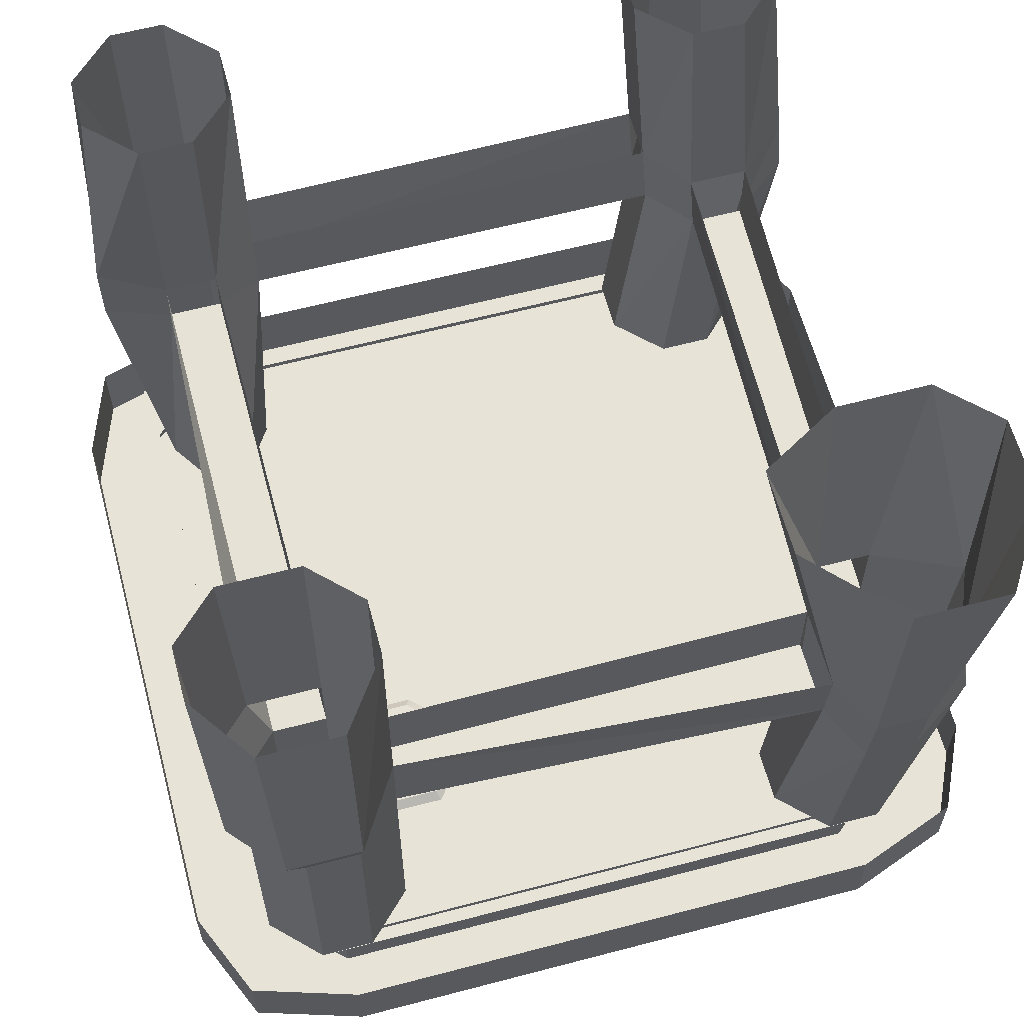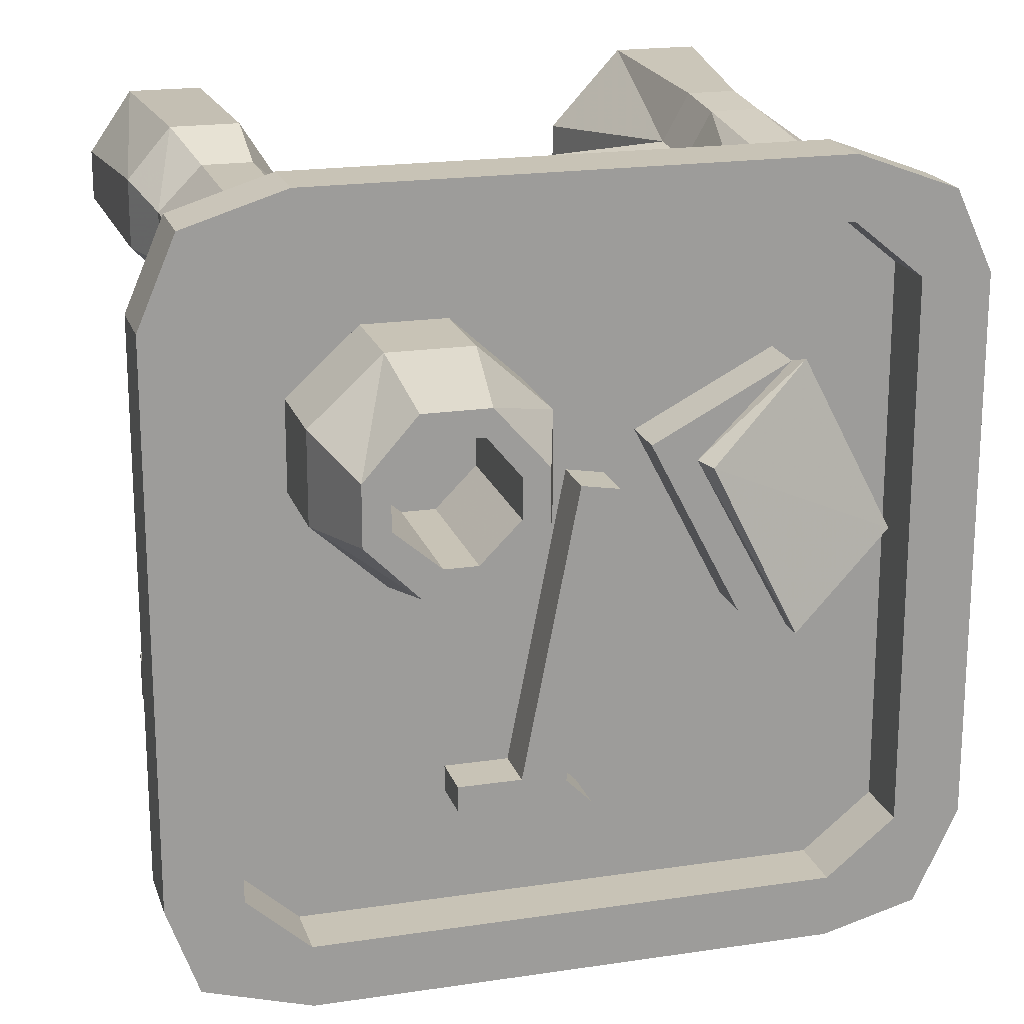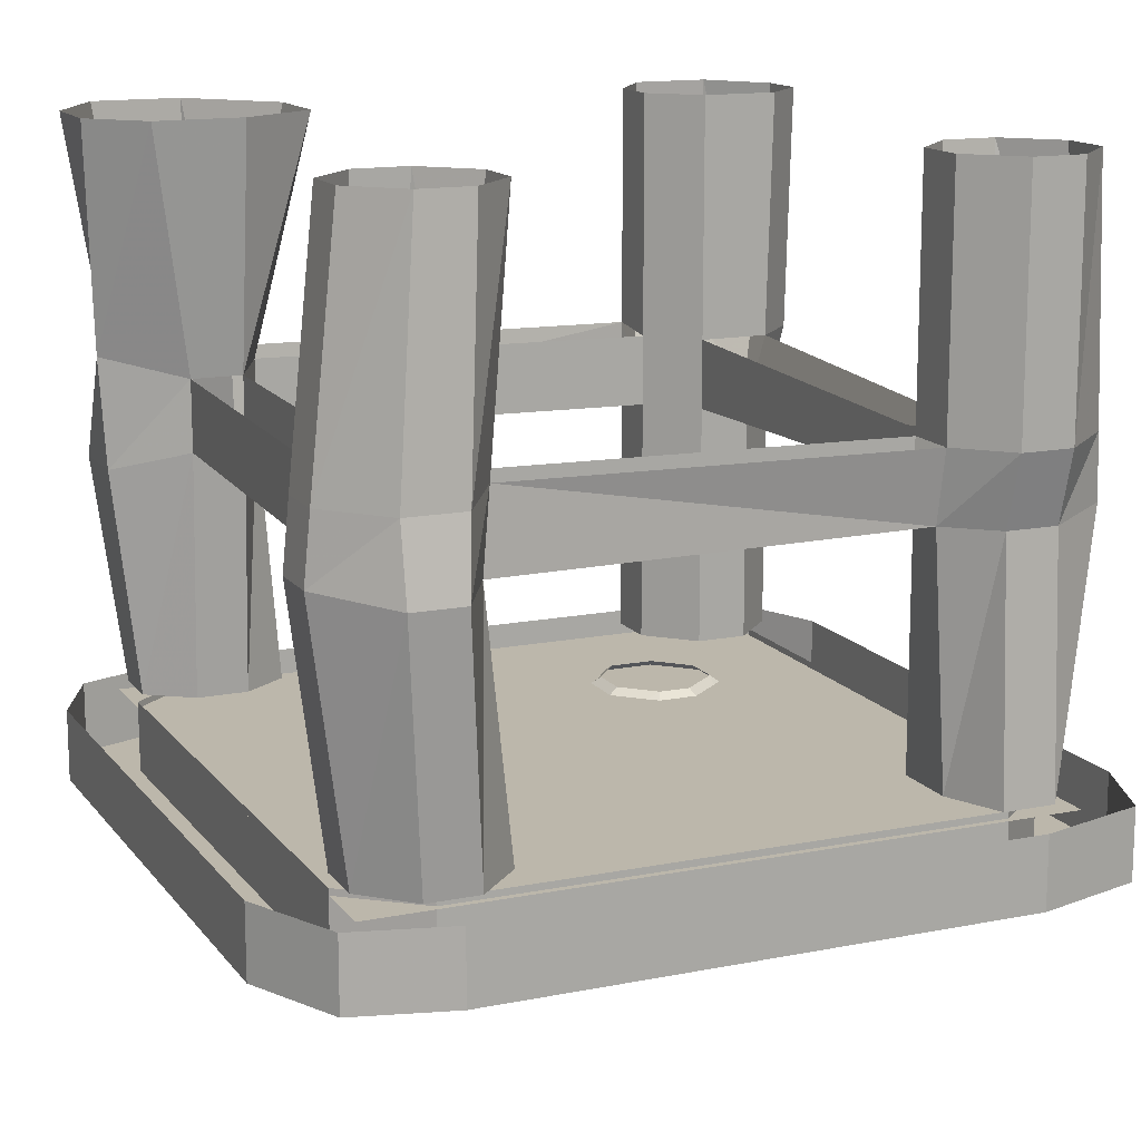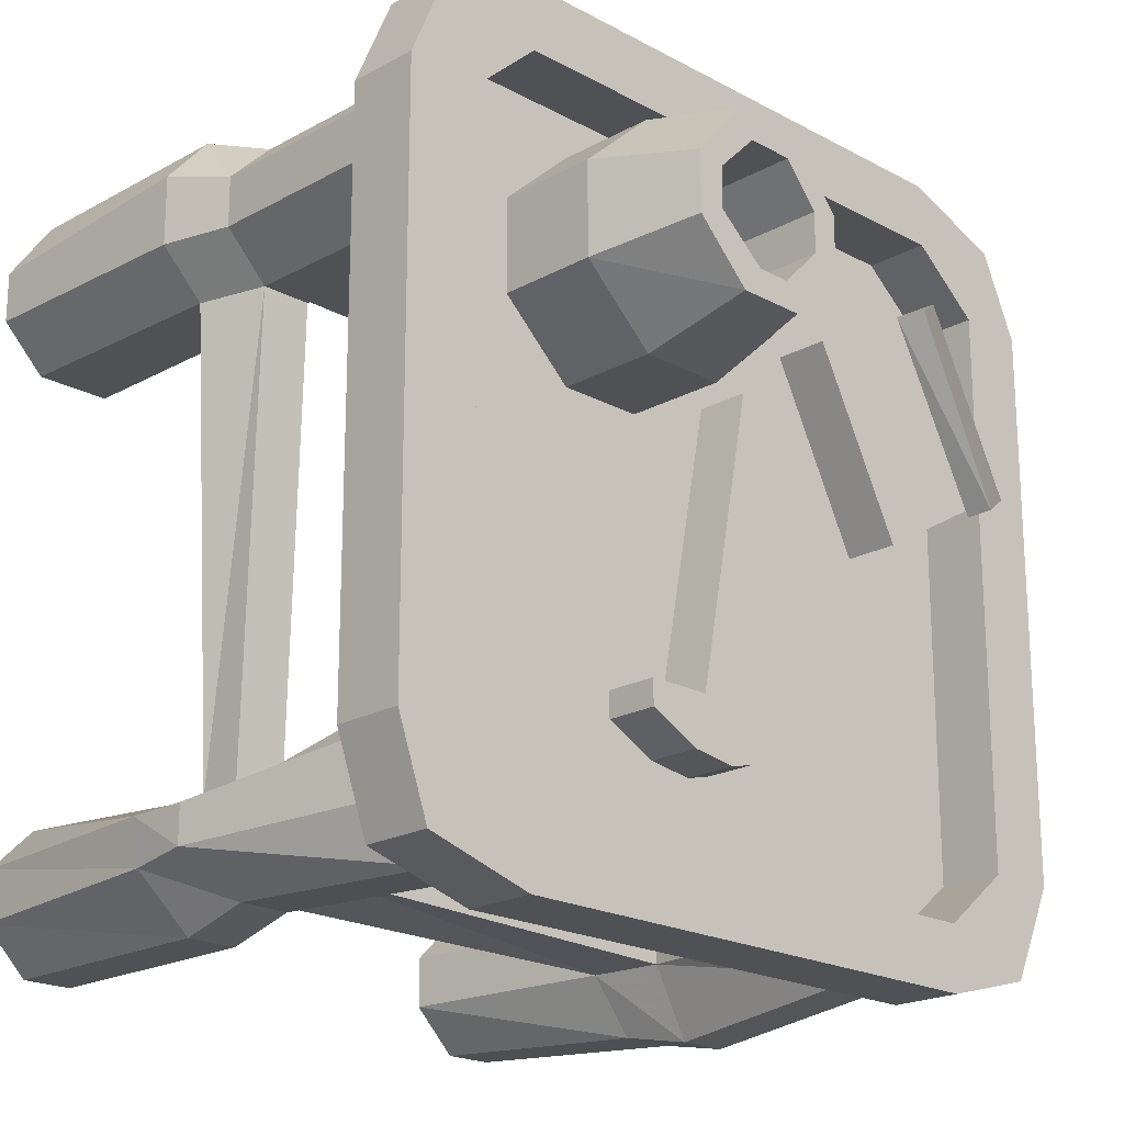
<metadata>
{"format":"obj","ext":"obj","renderer":"f3d","projection":"perspective","resolution":1024,"background":"white","views":[{"elev":61.5,"azim":-15.0,"up":"+Y"},{"elev":19.4,"azim":-15.8,"up":"+Z"},{"elev":14.3,"azim":156.3,"up":"+Y"},{"elev":-20.2,"azim":-44.8,"up":"+Z"}]}
</metadata>
<code>
v 0.4375 -0.2969 -0.3984
v 0.375 -0.2969 -0.4688
v 0.3516 0 -0.4531
v 0.4062 0 -0.3984
v 0.4375 -0.2969 -0.3359
v 0.4453 -0.375 -0.3359
v 0.4453 -0.375 -0.3984
v 0.375 -0.3828 -0.4844
v 0.3047 -0.2969 -0.4688
v 0.2891 0 -0.4531
v 0.2578 -0.2891 -0.3984
v 0.2344 0 -0.3984
v 0.2578 -0.2891 -0.3359
v 0.2344 0 -0.3359
v 0.3047 -0.2969 -0.2812
v 0.2891 0 -0.2812
v 0.375 -0.2969 -0.2812
v 0.3516 0 -0.2812
v 0.4062 0 -0.3359
v 0.3125 -0.3828 -0.4844
v 0.2656 -0.3828 -0.3984
v -0.2422 -0.3828 -0.3828
v -0.2422 -0.2969 -0.3984
v -0.2969 -0.2969 -0.4531
v -0.2969 0 -0.4531
v -0.2422 0 -0.3984
v -0.2422 -0.2969 -0.3359
v -0.2422 0 -0.3359
v -0.2969 -0.3125 -0.3047
v -0.2969 -0.3672 -0.3047
v -0.2422 -0.3828 -0.3359
v 0.2656 -0.3828 -0.3359
v 0.3125 -0.3828 -0.2812
v 0.2891 -0.3828 0.2734
v 0.2891 -0.2969 0.2734
v 0.2578 -0.2891 0.3281
v 0.1953 0 0.2891
v 0.2891 0 0.2344
v 0.3516 -0.2969 0.2734
v 0.3984 0 0.2344
v 0.4453 -0.2734 0.3281
v 0.4375 -0.4062 0.3281
v 0.3516 -0.3828 0.2734
v 0.375 -0.3828 -0.2812
v 0.3516 -0.6797 -0.2812
v 0.4062 -0.6797 -0.3359
v 0.4062 -0.6797 -0.3984
v 0.3516 -0.6797 -0.4531
v 0.2891 -0.6797 -0.4531
v 0.2344 -0.6797 -0.3984
v -0.2656 -0.6797 -0.2969
v -0.2656 -0.6797 -0.375
v -0.2969 -0.3828 -0.4297
v -0.3594 -0.2969 -0.4531
v -0.3594 0 -0.4531
v 0.2344 -0.6797 -0.3359
v 0.2891 -0.6797 -0.2812
v 0.3516 -0.6797 0.2891
v 0.2891 -0.6797 0.2891
v 0.2578 -0.375 0.3281
v -0.2422 -0.3828 0.3281
v -0.2422 -0.2969 0.3281
v -0.2969 -0.2969 0.2734
v -0.2969 0 0.2734
v -0.2422 0 0.3281
v -0.2422 -0.2891 0.3906
v -0.2422 0 0.3906
v -0.2969 -0.2969 0.4766
v -0.2969 -0.3828 0.4453
v -0.2422 -0.3828 0.3906
v 0.2578 -0.375 0.4141
v 0.2578 -0.2891 0.4219
v 0.2891 -0.2969 0.4844
v 0.2891 0 0.4922
v 0.1953 0 0.3906
v -0.4141 0 -0.3984
v -0.4297 -0.2969 -0.3906
v -0.4141 0 -0.3359
v -0.4375 -0.2969 -0.3359
v -0.3594 0 -0.2812
v -0.3594 -0.3125 -0.3047
v -0.2969 0 -0.2812
v -0.3594 -0.3828 -0.4297
v -0.4375 -0.375 -0.3828
v -0.4375 -0.375 -0.3359
v -0.3594 -0.3672 -0.3047
v -0.3594 -0.3828 0.2734
v -0.3828 -0.2969 0.2734
v -0.4375 -0.2969 0.3281
v -0.4453 0 0.3281
v -0.3906 0 0.2734
v -0.2969 -0.6797 -0.4453
v -0.3594 -0.6797 -0.4453
v -0.3906 -0.6797 -0.375
v -0.3906 -0.6797 -0.2969
v -0.3594 -0.6797 -0.25
v -0.2969 -0.3828 0.2734
v -0.2969 -0.6797 0.2734
v -0.3594 -0.6797 0.2734
v -0.4141 -0.3828 0.3281
v -0.4375 -0.2969 0.4141
v -0.4453 0 0.3906
v -0.2969 -0.6797 -0.25
v -0.3828 -0.2969 0.4766
v -0.3906 0 0.4688
v -0.2969 0 0.4688
v -0.4141 -0.3828 0.3906
v -0.3594 -0.3828 0.4453
v -0.4141 -0.6797 0.3281
v -0.4141 -0.6797 0.3906
v -0.3594 -0.6797 0.4453
v -0.2422 -0.6797 0.3281
v -0.2969 -0.6797 0.4453
v -0.2422 -0.6797 0.3906
v 0.2344 -0.6797 0.3281
v 0.2344 -0.6797 0.3906
v 0.2891 -0.3828 0.4766
v 0.3516 -0.2969 0.4844
v 0.3984 0 0.4922
v 0.4609 0 0.3906
v 0.4141 -0.2734 0.4062
v 0.4609 0 0.2969
v 0.3516 -0.3828 0.4766
v 0.4375 -0.4062 0.4141
v 0.4062 -0.6797 0.3906
v 0.4062 -0.6797 0.3281
v 0.2891 -0.6797 0.4453
v 0.3516 -0.6797 0.4453
v 0.3203 -0.7812 -0.4844
v 0.3203 -0.6953 -0.4844
v 0.4375 -0.6953 -0.4531
v 0.4375 -0.7812 -0.4531
v 0.4922 -0.7812 -0.3359
v 0.4062 -0.7812 -0.3359
v 0.3203 -0.7812 -0.4062
v -0.3281 -0.7812 -0.4062
v -0.3281 -0.7812 -0.4844
v -0.3281 -0.6953 -0.4844
v -0.4609 -0.7812 -0.4453
v -0.4609 -0.6953 -0.4453
v -0.5 -0.7812 -0.3359
v -0.5 -0.6953 -0.3359
v -0.5 -0.7812 0.3516
v -0.5 -0.6953 0.3516
v -0.4531 -0.7812 0.4609
v -0.4531 -0.6953 0.4609
v -0.3281 -0.7812 0.5
v -0.3281 -0.6953 0.5
v 0.3203 -0.7812 0.5
v 0.3203 -0.6953 0.5
v 0.4453 -0.7812 0.4531
v 0.4453 -0.6953 0.4531
v 0.4922 -0.7812 0.3516
v 0.4922 -0.6953 0.3516
v 0.4922 -0.6953 -0.3359
v 0.4062 -0.6953 -0.3359
v 0.3203 -0.6953 -0.4062
v -0.3281 -0.6953 -0.4062
v -0.4062 -0.6953 -0.3359
v -0.4062 -0.7812 -0.3359
v -0.4062 -0.7812 0.3516
v -0.4062 -0.6953 0.3516
v -0.3281 -0.6953 0.4219
v -0.3281 -0.7812 0.4219
v 0.3203 -0.7812 0.4219
v 0.3203 -0.6953 0.4219
v 0.4062 -0.6953 0.3516
v 0.4062 -0.7812 0.3516
v -0.4141 -0.7031 -0.4141
v 0.4062 -0.7031 -0.4141
v 0.4062 -0.7031 0.4375
v -0.4141 -0.7031 0.4375
v -0.2266 -0.6953 0.2656
v -0.2656 -0.6953 0.2266
v -0.3359 -0.75 0.2578
v -0.25 -0.75 0.3359
v -0.1719 -0.6953 0.2656
v -0.1484 -0.75 0.3359
v -0.1406 -0.6953 0.2266
v -0.0625 -0.75 0.2578
v -0.1406 -0.6953 0.1797
v -0.0625 -0.75 0.1484
v -0.1797 -0.6953 0.1406
v -0.1484 -0.75 0.07031
v -0.2188 -0.6953 0.1406
v -0.25 -0.75 0.07031
v -0.2656 -0.6953 0.1797
v -0.3359 -0.75 0.1484
v -0.3359 -0.7891 0.1484
v -0.3359 -0.7891 0.2578
v -0.25 -0.7891 0.3359
v -0.1484 -0.7891 0.3359
v -0.0625 -0.7891 0.2578
v -0.0625 -0.7891 0.1484
v -0.1484 -0.7891 0.07031
v -0.25 -0.7891 0.07031
v -0.25 -0.8672 0.07031
v -0.3359 -0.8672 0.1484
v -0.3359 -0.8672 0.2578
v -0.25 -0.8672 0.3359
v -0.1484 -0.8672 0.3359
v -0.0625 -0.8672 0.2578
v -0.0625 -0.8672 0.1484
v -0.1484 -0.8672 0.07031
v -0.1641 -0.9922 0.1016
v -0.2422 -0.9922 0.1016
v -0.3047 -0.9922 0.1641
v -0.3047 -0.9922 0.2344
v -0.2422 -0.9922 0.3047
v -0.1641 -0.9922 0.3047
v -0.1016 -0.9922 0.2344
v -0.1016 -0.9922 0.1641
v -0.1328 -0.9922 0.1797
v -0.1797 -0.9922 0.1328
v -0.2188 -0.9922 0.1328
v -0.2734 -0.9922 0.1797
v -0.2734 -0.9922 0.2266
v -0.2266 -0.9922 0.2734
v -0.1719 -0.9922 0.2734
v -0.1328 -0.9922 0.2266
v -0.1328 -0.9688 0.2266
v -0.1328 -0.9688 0.1797
v -0.1797 -0.9688 0.1328
v -0.2188 -0.9688 0.1328
v -0.2734 -0.9688 0.1797
v -0.2734 -0.9688 0.2266
v -0.2266 -0.9688 0.2734
v -0.1719 -0.9688 0.2734
v -0.1719 -0.9141 0.2734
v -0.1328 -0.9141 0.2266
v -0.1328 -0.9141 0.1797
v -0.1797 -0.9141 0.1328
v -0.2188 -0.9141 0.1328
v -0.2734 -0.9141 0.1797
v -0.2734 -0.9141 0.2266
v -0.2266 -0.9141 0.2734
v -0.2266 -0.8594 0.2734
v -0.1719 -0.8594 0.2734
v -0.1328 -0.8594 0.2266
v -0.1328 -0.8594 0.1797
v -0.1797 -0.8594 0.1328
v -0.2188 -0.8594 0.1328
v -0.2734 -0.8594 0.1797
v -0.2734 -0.8594 0.2266
v -0.2734 -0.8047 0.2266
v -0.2266 -0.8047 0.2734
v -0.1719 -0.8047 0.2734
v -0.1328 -0.8047 0.2266
v -0.1328 -0.8047 0.1797
v -0.1797 -0.8047 0.1328
v -0.2188 -0.8047 0.1328
v -0.2734 -0.8047 0.1797
v -0.1953 -0.8047 0.2031
v 0.3359 -0.7734 0.07812
v 0.2266 -0.7734 0.2812
v 0.2266 -0.8359 0.2812
v 0.3359 -0.8359 0.07812
v 0.1719 -0.7734 -0.01562
v 0.1719 -0.8359 -0.01562
v 0.0625 -0.7734 0.1953
v 0.0625 -0.8359 0.1953
v 0.2188 -0.8359 0.25
v 0.3047 -0.8359 0.08594
v 0.1797 -0.8359 0.02344
v 0.09375 -0.8359 0.1797
v 0.3438 -0.8594 0.07812
v 0.2344 -0.8594 0.2891
v 0.09375 -0.9531 0.2031
v 0.1953 -0.9531 0
v 0.08594 -0.9219 0.2031
v 0.1953 -0.9219 0
v 0.01562 -0.7734 -0.2656
v 0.01562 -0.7109 -0.2656
v -0.01562 -0.7109 -0.2344
v -0.01562 -0.7734 -0.2344
v -0.1484 -0.7734 -0.2266
v -0.1484 -0.7734 -0.2578
v 0 -0.7734 -0.2891
v 0 -0.7109 -0.2891
v -0.03125 -0.7734 -0.2969
v -0.03125 -0.7109 -0.2969
v -0.08594 -0.7734 -0.2891
v -0.08594 -0.7109 -0.2891
v -0.1484 -0.7109 -0.2578
v -0.1484 -0.7109 -0.2266
v -0.07031 -0.7734 -0.2266
v -0.07031 -0.7109 -0.2266
v 0 -0.7734 0.1328
v 0 -0.7109 0.1328
v 0.04688 -0.7734 0.125
v 0.04688 -0.7109 0.125
f 1 2 3
f 1 3 4
f 1 4 5
f 2 9 10
f 2 10 3
f 9 11 12
f 9 12 10
f 11 13 14
f 11 14 12
f 13 15 16
f 13 16 14
f 15 17 18
f 15 18 16
f 17 5 19
f 17 19 18
f 5 4 19
f 23 24 25
f 23 25 26
f 23 26 27
f 27 26 28
f 27 28 29
f 35 36 37
f 35 37 38
f 35 38 39
f 39 38 40
f 39 40 41
f 6 44 45
f 6 45 46
f 6 46 7
f 7 46 47
f 7 47 8
f 8 47 48
f 8 48 20
f 20 48 49
f 20 49 21
f 21 49 50
f 21 50 32
f 22 31 51
f 22 51 52
f 22 52 53
f 24 54 55
f 24 55 25
f 50 56 32
f 32 56 33
f 33 56 57
f 33 57 44
f 34 43 58
f 34 58 59
f 34 59 60
f 62 63 64
f 62 64 65
f 62 65 66
f 66 65 67
f 66 67 68
f 72 73 74
f 72 74 75
f 72 75 36
f 36 75 37
f 57 45 44
f 76 55 54
f 76 54 77
f 76 77 78
f 78 77 79
f 78 79 80
f 80 79 81
f 80 81 82
f 82 81 29
f 82 29 28
f 88 89 90
f 88 90 91
f 88 91 63
f 63 91 64
f 83 53 92
f 83 92 93
f 83 93 84
f 84 93 94
f 84 94 85
f 85 94 95
f 85 95 86
f 86 95 96
f 86 96 30
f 87 97 98
f 87 98 99
f 87 99 100
f 89 101 102
f 89 102 90
f 53 52 92
f 31 30 103
f 31 103 51
f 30 96 103
f 101 104 105
f 101 105 102
f 104 68 106
f 104 106 105
f 68 67 106
f 107 100 109
f 107 109 110
f 107 110 108
f 108 110 111
f 108 111 69
f 97 61 112
f 97 112 98
f 111 113 69
f 69 113 70
f 70 113 114
f 70 114 61
f 71 60 115
f 71 115 116
f 71 116 117
f 73 118 119
f 73 119 74
f 114 112 61
f 99 109 100
f 120 119 118
f 120 118 121
f 120 121 122
f 122 121 41
f 122 41 40
f 42 124 125
f 42 125 126
f 42 126 43
f 43 126 58
f 123 117 127
f 123 127 128
f 123 128 124
f 124 128 125
f 117 116 127
f 60 59 115
f 1 5 6
f 1 6 7
f 1 7 2
f 2 7 8
f 2 8 9
f 8 20 9
f 9 20 11
f 11 20 21
f 11 21 22
f 11 22 23
f 23 22 24
f 27 29 30
f 27 30 31
f 27 31 32
f 27 32 13
f 13 32 15
f 15 32 33
f 15 33 34
f 15 34 35
f 35 34 36
f 39 41 42
f 39 42 43
f 39 43 44
f 39 44 17
f 17 44 5
f 5 44 6
f 21 32 31
f 21 31 22
f 22 53 24
f 24 53 54
f 33 44 43
f 33 43 34
f 34 60 36
f 36 60 61
f 36 61 62
f 62 61 63
f 66 68 69
f 66 69 70
f 66 70 71
f 66 71 72
f 72 71 73
f 77 54 83
f 77 83 84
f 77 84 79
f 79 84 85
f 79 85 81
f 81 85 86
f 81 86 87
f 81 87 88
f 88 87 89
f 54 53 83
f 86 30 97
f 86 97 87
f 87 100 89
f 89 100 101
f 63 97 30
f 63 30 29
f 107 108 104
f 107 104 101
f 107 101 100
f 108 69 68
f 108 68 104
f 61 97 63
f 70 61 60
f 70 60 71
f 71 117 73
f 73 117 118
f 121 118 123
f 121 123 124
f 121 124 41
f 41 124 42
f 118 117 123
f 129 130 131
f 129 131 132
f 129 132 133
f 129 133 134
f 129 134 135
f 129 135 136
f 129 136 137
f 129 137 130
f 130 137 138
f 138 137 139
f 138 139 140
f 140 139 141
f 140 141 142
f 142 141 143
f 142 143 144
f 144 143 145
f 144 145 146
f 146 145 147
f 146 147 148
f 148 147 149
f 148 149 150
f 150 149 151
f 150 151 152
f 152 151 153
f 152 153 154
f 154 153 133
f 154 133 155
f 155 133 132
f 155 132 131
f 134 156 157
f 134 157 135
f 135 157 158
f 135 158 136
f 136 158 159
f 136 159 160
f 136 160 141
f 136 141 137
f 137 141 139
f 161 162 163
f 161 163 164
f 161 164 147
f 161 147 143
f 161 143 141
f 161 141 160
f 161 160 162
f 162 160 159
f 147 145 143
f 165 166 167
f 165 167 168
f 165 168 153
f 165 153 149
f 165 149 147
f 165 147 164
f 165 164 166
f 166 164 163
f 153 151 149
f 153 168 134
f 153 134 133
f 168 167 156
f 168 156 134
f 169 170 171
f 169 171 172
f 173 174 175
f 173 175 176
f 173 176 177
f 177 176 178
f 177 178 179
f 179 178 180
f 179 180 181
f 181 180 182
f 181 182 183
f 183 182 184
f 183 184 185
f 185 184 186
f 185 186 187
f 187 186 188
f 187 188 174
f 174 188 175
f 175 188 189
f 175 189 190
f 175 190 176
f 176 190 191
f 176 191 178
f 178 191 192
f 178 192 180
f 180 192 193
f 180 193 182
f 182 193 194
f 182 194 184
f 184 194 195
f 184 195 186
f 186 195 196
f 186 196 188
f 188 196 189
f 189 196 197
f 189 197 198
f 189 198 190
f 190 198 199
f 190 199 191
f 191 199 200
f 191 200 192
f 192 200 201
f 192 201 193
f 193 201 202
f 193 202 194
f 194 202 203
f 194 203 195
f 195 203 204
f 195 204 196
f 196 204 197
f 197 204 205
f 197 205 206
f 197 206 198
f 198 206 207
f 198 207 199
f 199 207 208
f 199 208 200
f 200 208 209
f 200 209 201
f 201 209 210
f 201 210 202
f 202 210 211
f 202 211 203
f 203 211 212
f 203 212 204
f 204 212 205
f 205 212 213
f 205 213 214
f 205 214 215
f 205 215 206
f 206 215 207
f 207 215 216
f 207 216 208
f 208 216 217
f 208 217 209
f 209 217 218
f 209 218 210
f 210 218 219
f 210 219 220
f 210 220 211
f 211 220 212
f 212 220 213
f 213 220 221
f 213 221 222
f 213 222 214
f 214 222 223
f 214 223 215
f 215 223 224
f 215 224 216
f 216 224 225
f 216 225 217
f 217 225 226
f 217 226 218
f 218 226 227
f 218 227 219
f 219 227 228
f 219 228 220
f 220 228 221
f 221 228 229
f 221 229 230
f 221 230 222
f 222 230 231
f 222 231 223
f 223 231 232
f 223 232 224
f 224 232 233
f 224 233 225
f 225 233 234
f 225 234 226
f 226 234 235
f 226 235 227
f 227 235 236
f 227 236 228
f 228 236 229
f 229 236 237
f 229 237 238
f 229 238 230
f 230 238 239
f 230 239 231
f 231 239 240
f 231 240 232
f 232 240 241
f 232 241 233
f 233 241 242
f 233 242 234
f 234 242 243
f 234 243 235
f 235 243 244
f 235 244 236
f 236 244 237
f 237 244 245
f 237 245 246
f 237 246 238
f 238 246 247
f 238 247 239
f 239 247 248
f 239 248 240
f 240 248 249
f 240 249 241
f 241 249 250
f 241 250 242
f 242 250 251
f 242 251 243
f 243 251 252
f 243 252 244
f 244 252 245
f 245 252 253
f 245 253 246
f 246 253 247
f 247 253 248
f 248 253 249
f 249 253 250
f 250 253 251
f 251 253 252
f 254 255 256
f 254 256 257
f 254 257 258
f 258 257 259
f 258 259 260
f 260 259 261
f 260 261 255
f 255 261 256
f 256 261 262
f 256 262 257
f 257 262 263
f 257 263 264
f 257 264 259
f 259 264 261
f 261 264 265
f 261 265 262
f 266 267 268
f 266 268 269
f 266 269 257
f 266 257 267
f 267 257 256
f 267 256 270
f 267 270 268
f 268 270 269
f 269 270 271
f 269 271 257
f 262 265 263
f 263 265 264
f 272 273 274
f 272 274 275
f 272 275 276
f 272 276 277
f 272 277 278
f 272 278 273
f 273 278 279
f 279 278 280
f 279 280 281
f 281 280 282
f 281 282 283
f 283 282 277
f 283 277 284
f 284 277 276
f 284 276 285
f 285 276 286
f 285 286 287
f 276 275 286
f 282 280 278
f 282 278 277
f 287 286 288
f 287 288 289
f 289 288 290
f 289 290 291
f 291 290 275
f 291 275 274
f 286 275 290
f 286 290 288

</code>
